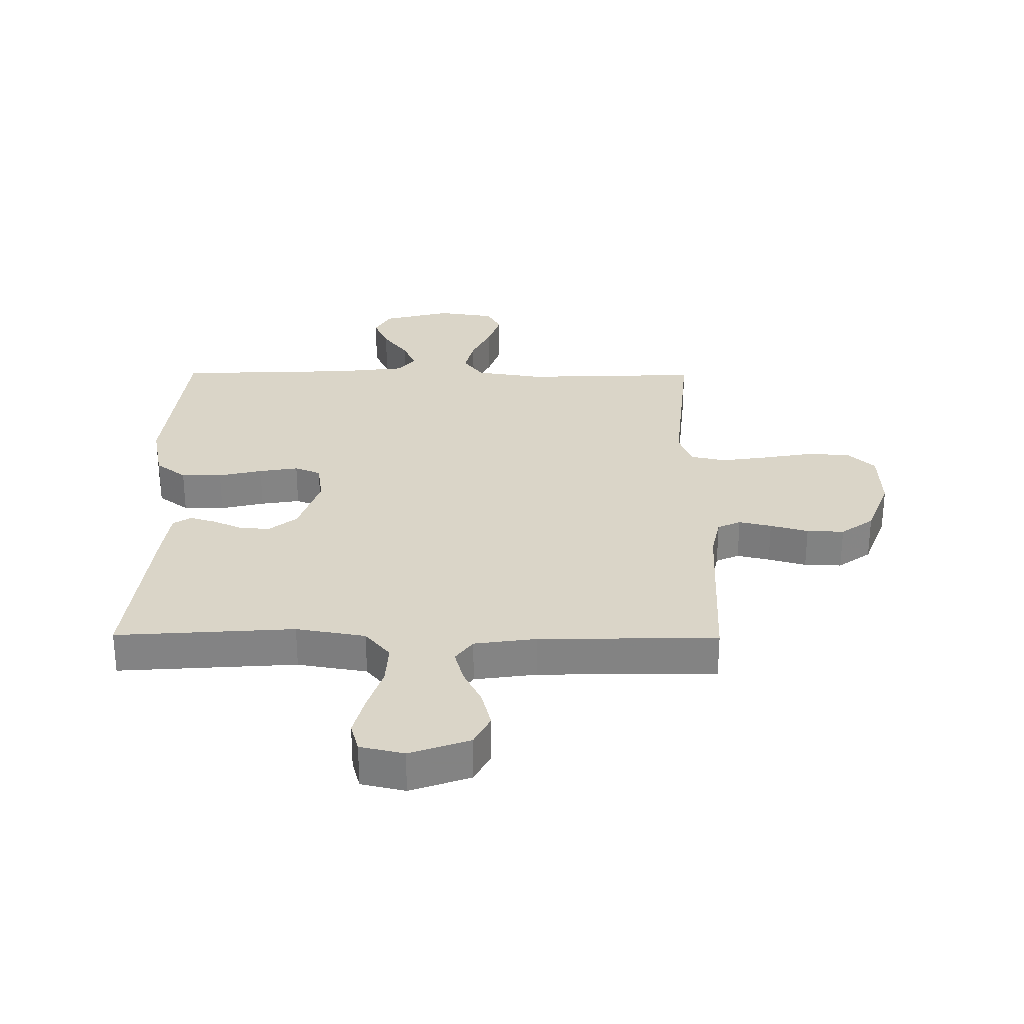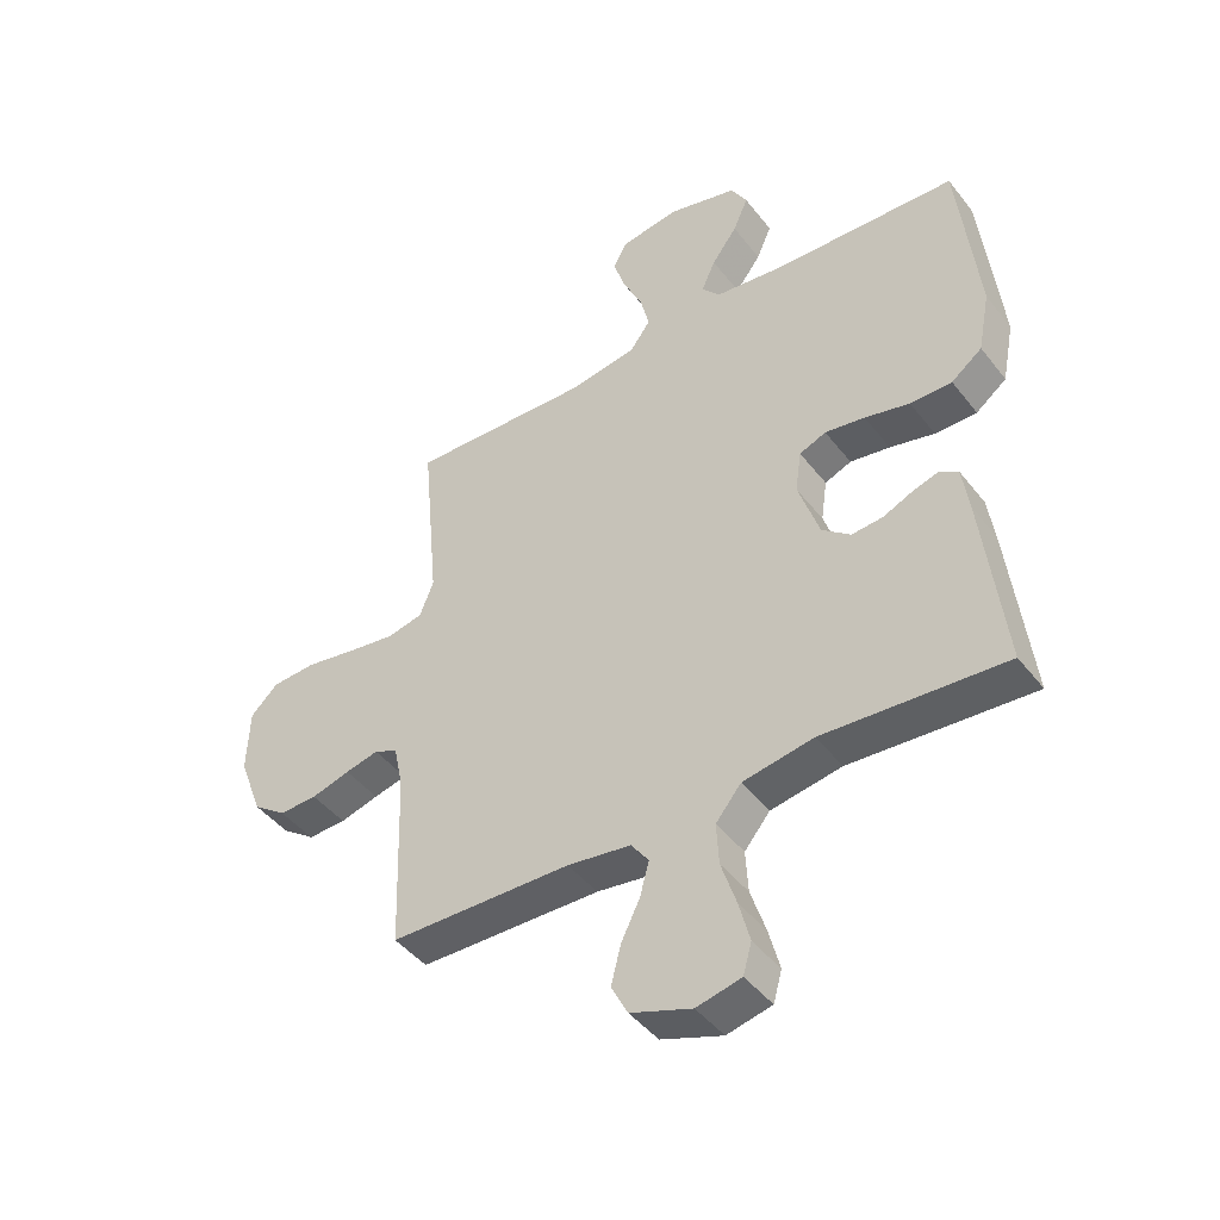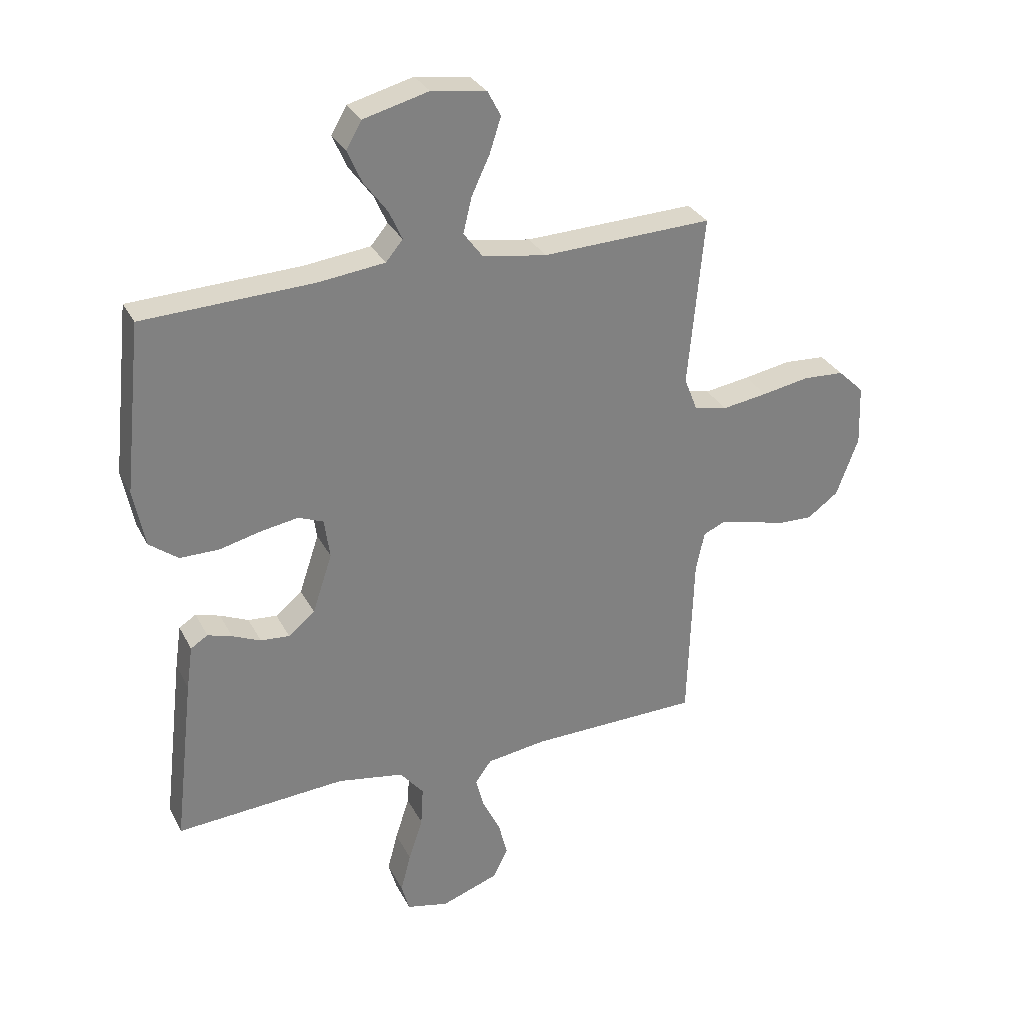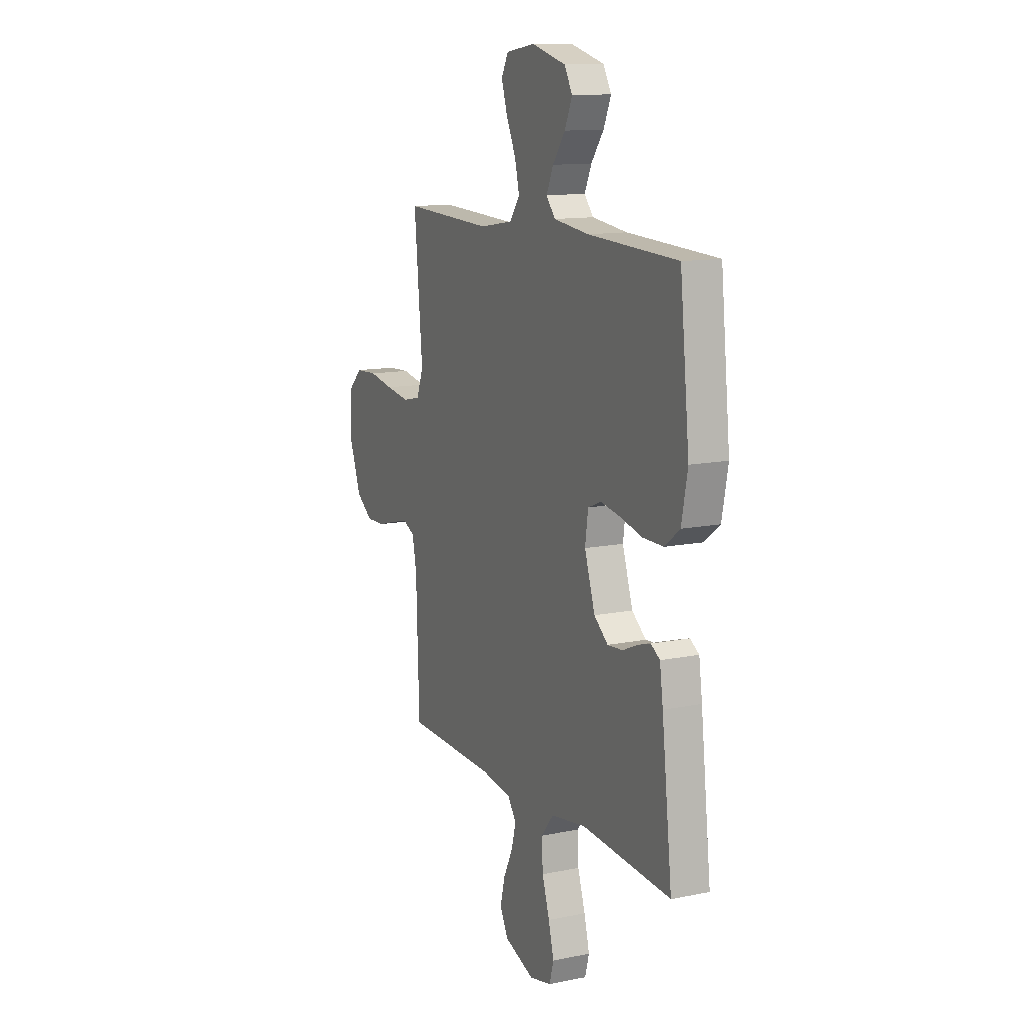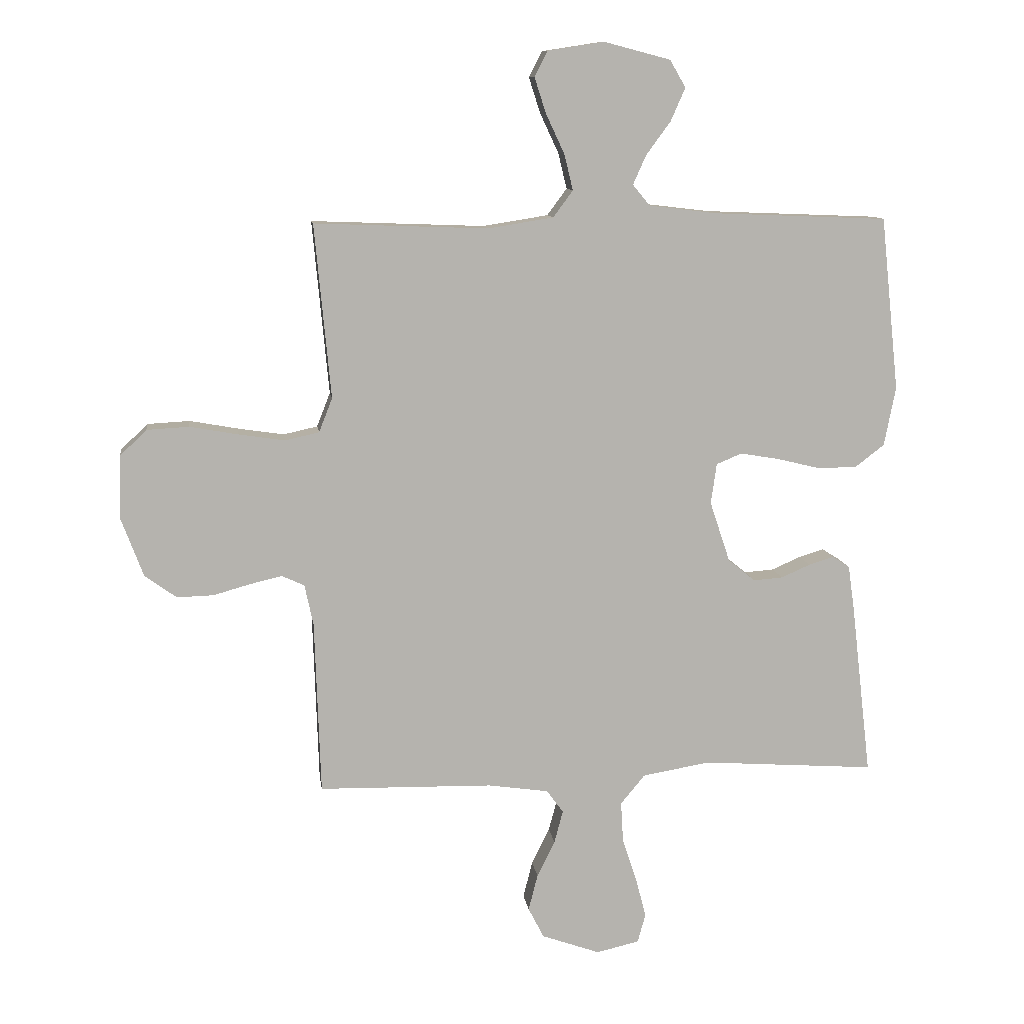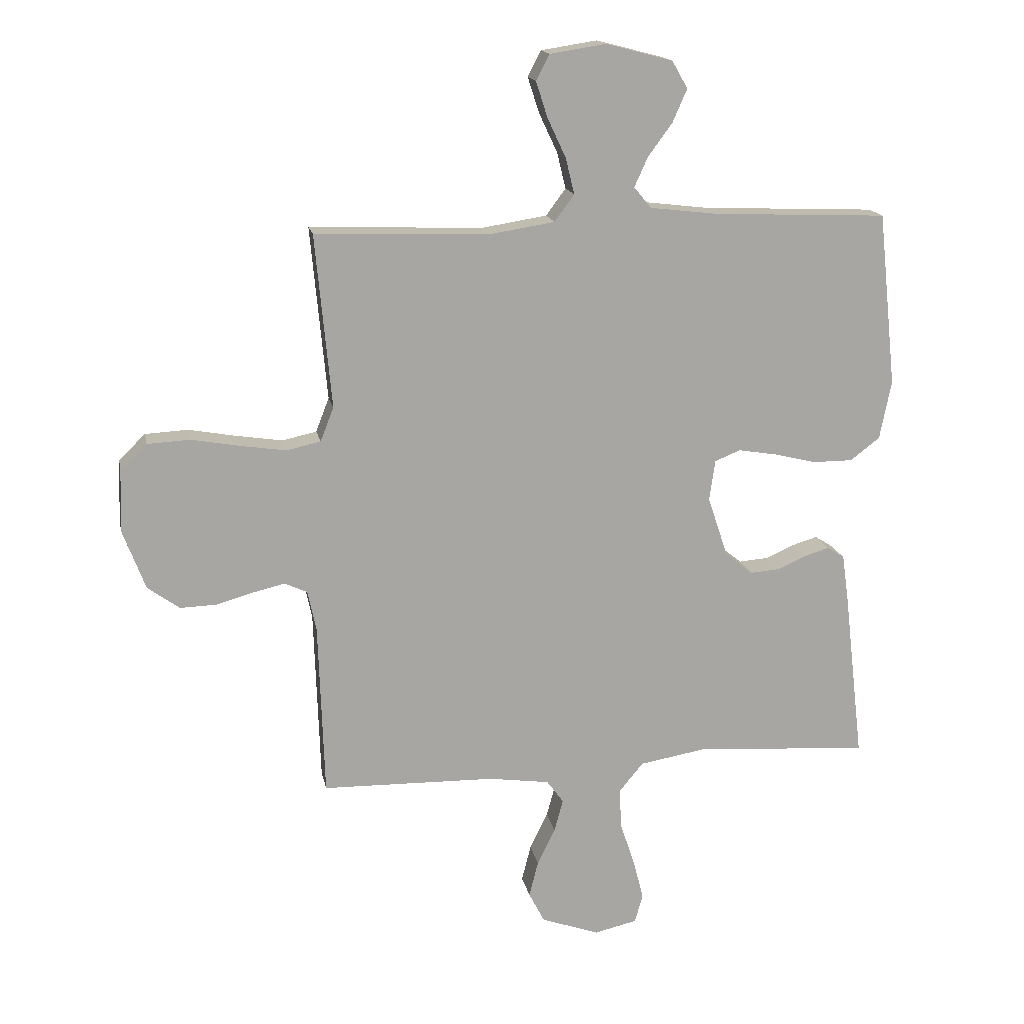
<metadata>
{"format":"obj","ext":"obj","renderer":"f3d","projection":"perspective","resolution":1024,"background":"white","views":[{"elev":29.1,"azim":-179.5,"up":"+Y"},{"elev":-44.7,"azim":35.2,"up":"+Z"},{"elev":30.5,"azim":156.8,"up":"+Z"},{"elev":12.6,"azim":64.6,"up":"+Z"},{"elev":10.5,"azim":-7.6,"up":"+Z"},{"elev":16.2,"azim":-11.0,"up":"+Z"}]}
</metadata>
<code>
v -0.5 0.07 -0.5
v -0.51 0.07 -0.2
v -0.525 0.07 -0.129
v -0.564 0.07 -0.111
v -0.619 0.07 -0.124
v -0.683 0.07 -0.142
v -0.746 0.07 -0.144
v -0.801 0.07 -0.104
v -0.84 0.07 0
v -0.836 0.07 0.107
v -0.79 0.07 0.151
v -0.717 0.07 0.155
v -0.634 0.07 0.14
v -0.554 0.07 0.128
v -0.495 0.07 0.141
v -0.472 0.07 0.2
v -0.5 0.07 0.5
v -0.2 0.07 0.489
v -0.087 0.07 0.507
v -0.053 0.07 0.553
v -0.068 0.07 0.615
v -0.1 0.07 0.683
v -0.12 0.07 0.745
v -0.097 0.07 0.789
v 0 0.07 0.804
v 0.115 0.07 0.774
v 0.142 0.07 0.727
v 0.117 0.07 0.67
v 0.075 0.07 0.613
v 0.052 0.07 0.562
v 0.082 0.07 0.526
v 0.2 0.07 0.512
v 0.5 0.07 0.5
v 0.532 0.07 0.2
v 0.512 0.07 0.098
v 0.461 0.07 0.059
v 0.392 0.07 0.059
v 0.318 0.07 0.077
v 0.252 0.07 0.088
v 0.208 0.07 0.07
v 0.198 0.07 0
v 0.233 0.07 -0.105
v 0.28 0.07 -0.143
v 0.331 0.07 -0.139
v 0.381 0.07 -0.117
v 0.424 0.07 -0.104
v 0.454 0.07 -0.123
v 0.465 0.07 -0.2
v 0.5 0.07 -0.5
v 0.2 0.07 -0.479
v 0.083 0.07 -0.499
v 0.041 0.07 -0.55
v 0.045 0.07 -0.62
v 0.07 0.07 -0.696
v 0.088 0.07 -0.765
v 0.074 0.07 -0.815
v 0 0.07 -0.832
v -0.101 0.07 -0.796
v -0.128 0.07 -0.743
v -0.112 0.07 -0.68
v -0.081 0.07 -0.617
v -0.066 0.07 -0.561
v -0.095 0.07 -0.521
v -0.2 0.07 -0.506
v -0.5 0 -0.5
v -0.51 0 -0.2
v -0.525 0 -0.129
v -0.564 0 -0.111
v -0.619 0 -0.124
v -0.683 0 -0.142
v -0.746 0 -0.144
v -0.801 0 -0.104
v -0.84 0 0
v -0.836 0 0.107
v -0.79 0 0.151
v -0.717 0 0.155
v -0.634 0 0.14
v -0.554 0 0.128
v -0.495 0 0.141
v -0.472 0 0.2
v -0.5 0 0.5
v -0.2 0 0.489
v -0.087 0 0.507
v -0.053 0 0.553
v -0.068 0 0.615
v -0.1 0 0.683
v -0.12 0 0.745
v -0.097 0 0.789
v 0 0 0.804
v 0.115 0 0.774
v 0.142 0 0.727
v 0.117 0 0.67
v 0.075 0 0.613
v 0.052 0 0.562
v 0.082 0 0.526
v 0.2 0 0.512
v 0.5 0 0.5
v 0.532 0 0.2
v 0.512 0 0.098
v 0.461 0 0.059
v 0.392 0 0.059
v 0.318 0 0.077
v 0.252 0 0.088
v 0.208 0 0.07
v 0.198 0 0
v 0.233 0 -0.105
v 0.28 0 -0.143
v 0.331 0 -0.139
v 0.381 0 -0.117
v 0.424 0 -0.104
v 0.454 0 -0.123
v 0.465 0 -0.2
v 0.5 0 -0.5
v 0.2 0 -0.479
v 0.083 0 -0.499
v 0.041 0 -0.55
v 0.045 0 -0.62
v 0.07 0 -0.696
v 0.088 0 -0.765
v 0.074 0 -0.815
v 0 0 -0.832
v -0.101 0 -0.796
v -0.128 0 -0.743
v -0.112 0 -0.68
v -0.081 0 -0.617
v -0.066 0 -0.561
v -0.095 0 -0.521
v -0.2 0 -0.506
f 58 59 60 61
f 58 61 62
f 57 58 62
f 56 57 62
f 53 54 55 56
f 53 56 62
f 52 53 62 63
f 47 48 49 50
f 47 50 51
f 44 45 46 47
f 44 47 51
f 43 44 51 52
f 35 36 37 38
f 35 38 39
f 32 33 34 35
f 31 32 35 39
f 30 31 39 40
f 26 27 28 29
f 26 29 30
f 25 26 30
f 24 25 30
f 21 22 23 24
f 20 21 24 30
f 19 20 30 40
f 16 17 18
f 15 16 18 19
f 10 11 12 13
f 10 13 14
f 9 10 14
f 8 9 14 15
f 5 6 7 8
f 4 5 8 15
f 64 1 2
f 63 64 2 3
f 42 43 52 63
f 41 42 63 3
f 15 19 40 41
f 3 4 15 41
f 125 124 123 122
f 126 125 122
f 126 122 121
f 126 121 120
f 120 119 118 117
f 126 120 117
f 127 126 117 116
f 114 113 112 111
f 115 114 111
f 111 110 109 108
f 115 111 108
f 116 115 108 107
f 102 101 100 99
f 103 102 99
f 99 98 97 96
f 103 99 96 95
f 104 103 95 94
f 93 92 91 90
f 94 93 90
f 94 90 89
f 94 89 88
f 88 87 86 85
f 94 88 85 84
f 104 94 84 83
f 82 81 80
f 83 82 80 79
f 77 76 75 74
f 78 77 74
f 78 74 73
f 79 78 73 72
f 72 71 70 69
f 79 72 69 68
f 66 65 128
f 67 66 128 127
f 127 116 107 106
f 67 127 106 105
f 105 104 83 79
f 105 79 68 67
f 1 65 66 2
f 2 66 67 3
f 3 67 68 4
f 4 68 69 5
f 5 69 70 6
f 6 70 71 7
f 7 71 72 8
f 8 72 73 9
f 9 73 74 10
f 10 74 75 11
f 11 75 76 12
f 12 76 77 13
f 13 77 78 14
f 14 78 79 15
f 15 79 80 16
f 16 80 81 17
f 17 81 82 18
f 18 82 83 19
f 19 83 84 20
f 20 84 85 21
f 21 85 86 22
f 22 86 87 23
f 23 87 88 24
f 24 88 89 25
f 25 89 90 26
f 26 90 91 27
f 27 91 92 28
f 28 92 93 29
f 29 93 94 30
f 30 94 95 31
f 31 95 96 32
f 32 96 97 33
f 33 97 98 34
f 34 98 99 35
f 35 99 100 36
f 36 100 101 37
f 37 101 102 38
f 38 102 103 39
f 39 103 104 40
f 40 104 105 41
f 41 105 106 42
f 42 106 107 43
f 43 107 108 44
f 44 108 109 45
f 45 109 110 46
f 46 110 111 47
f 47 111 112 48
f 48 112 113 49
f 49 113 114 50
f 50 114 115 51
f 51 115 116 52
f 52 116 117 53
f 53 117 118 54
f 54 118 119 55
f 55 119 120 56
f 56 120 121 57
f 57 121 122 58
f 58 122 123 59
f 59 123 124 60
f 60 124 125 61
f 61 125 126 62
f 62 126 127 63
f 63 127 128 64
f 64 128 65 1

</code>
